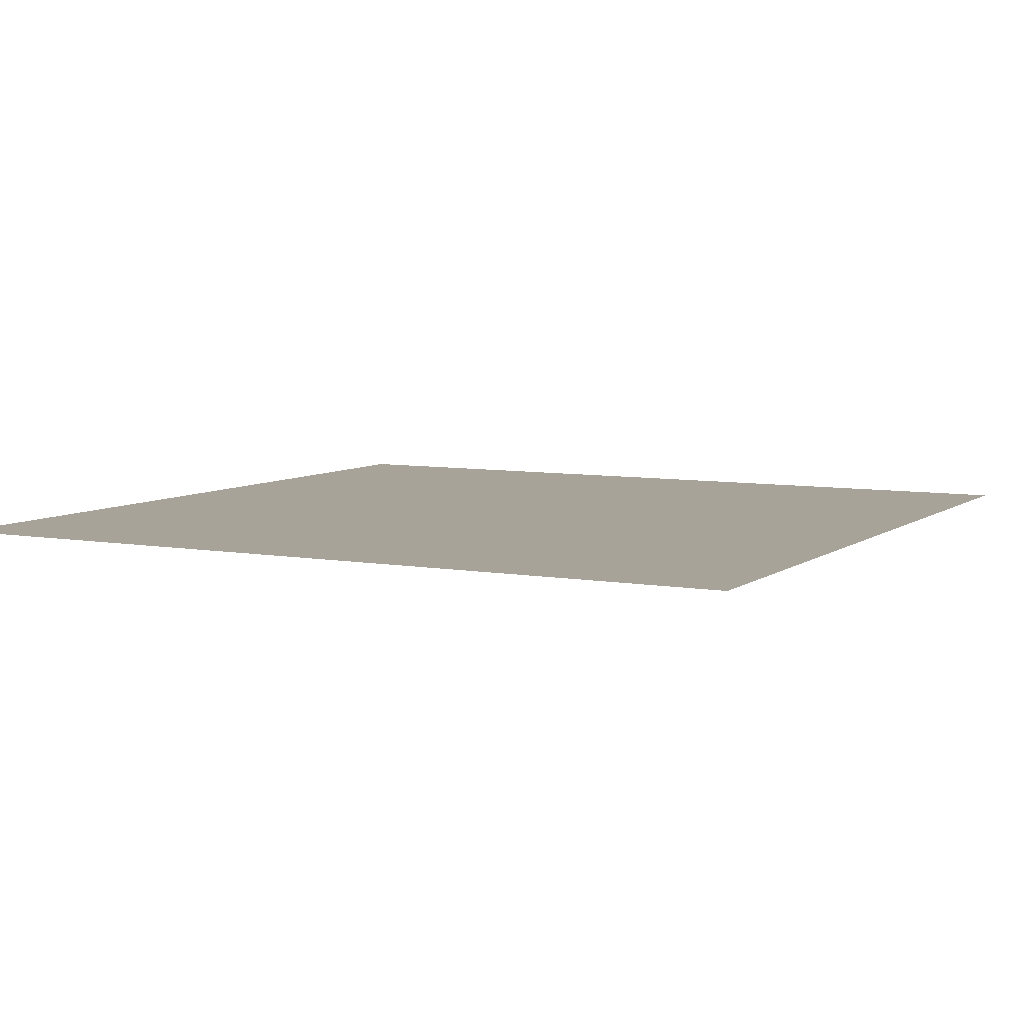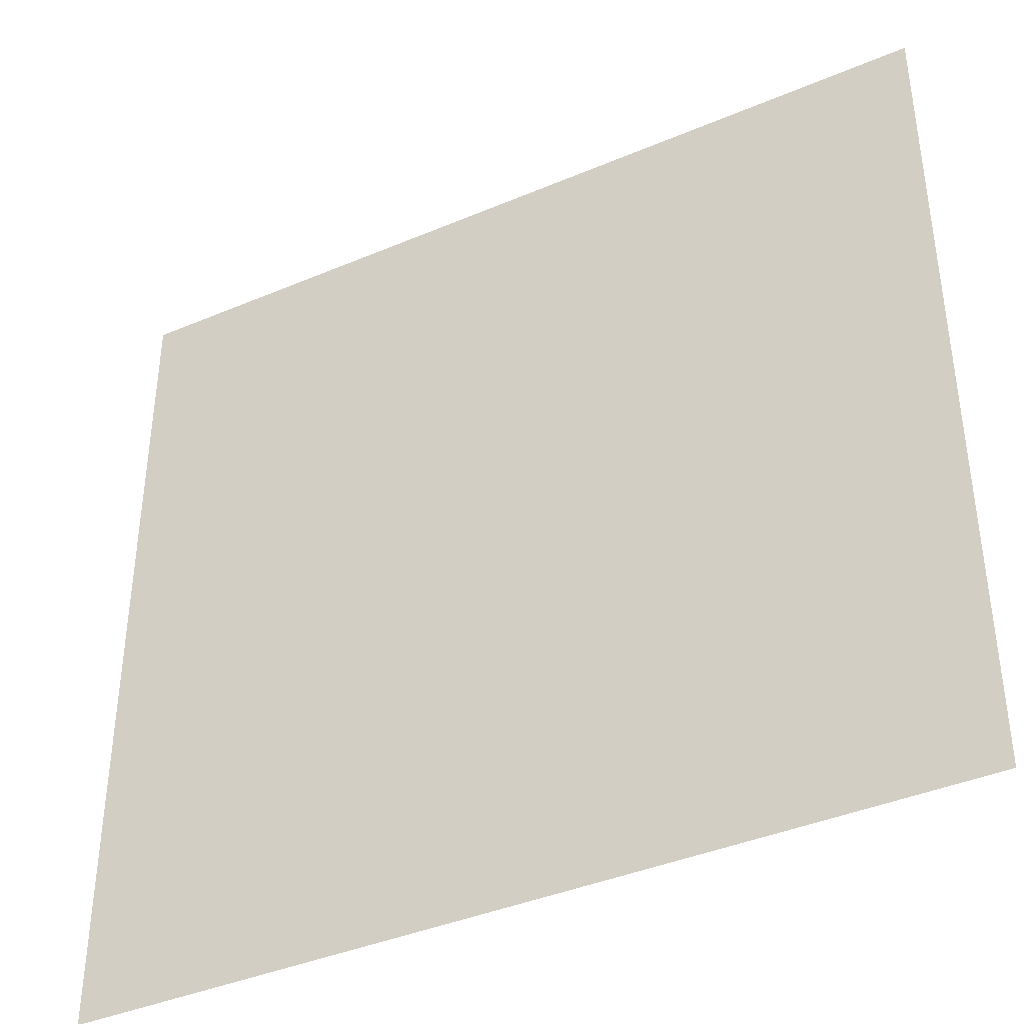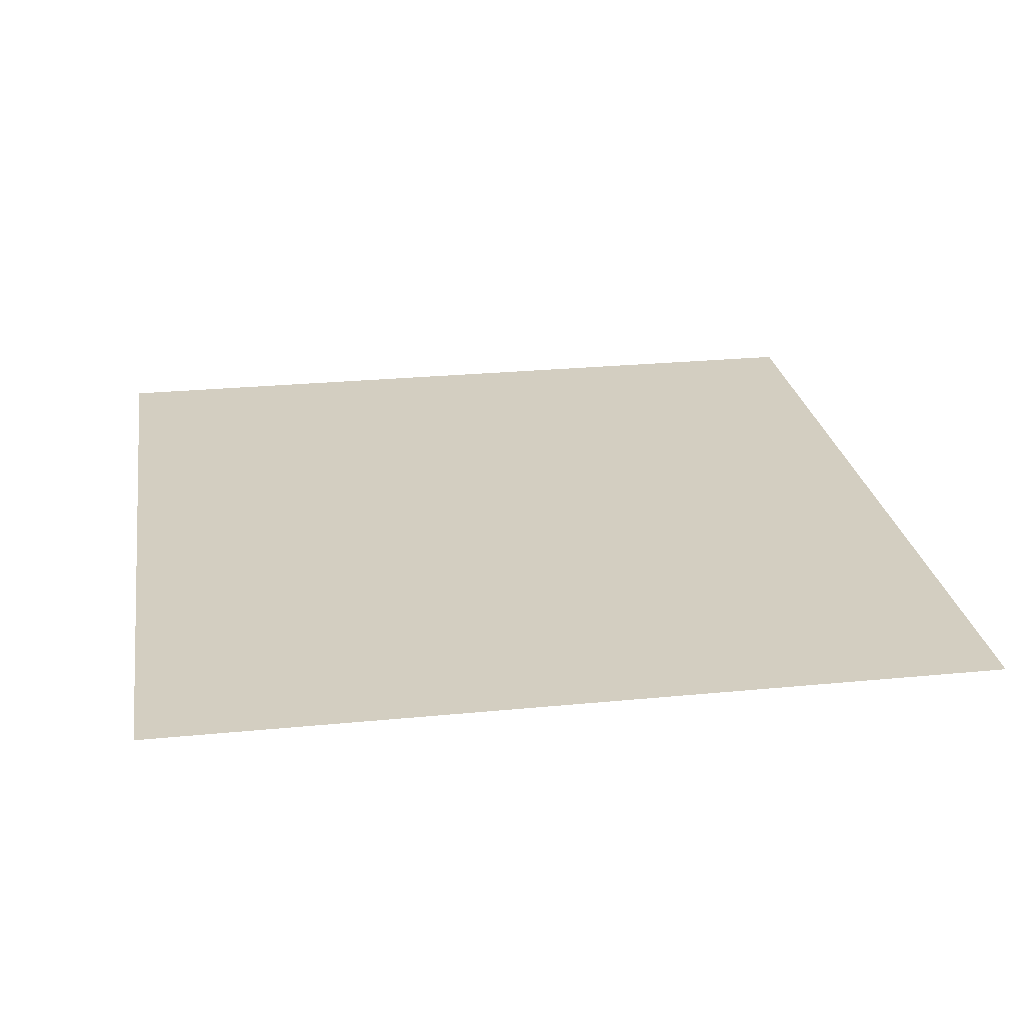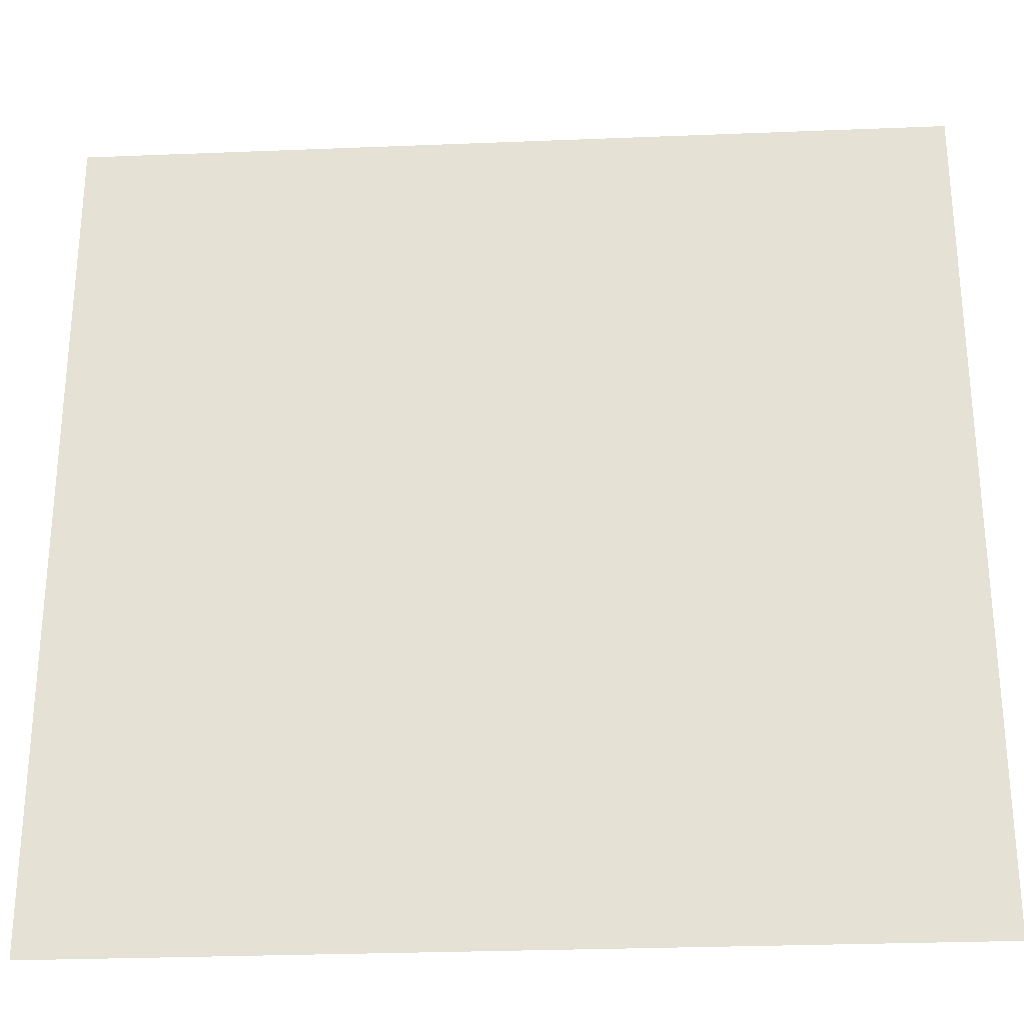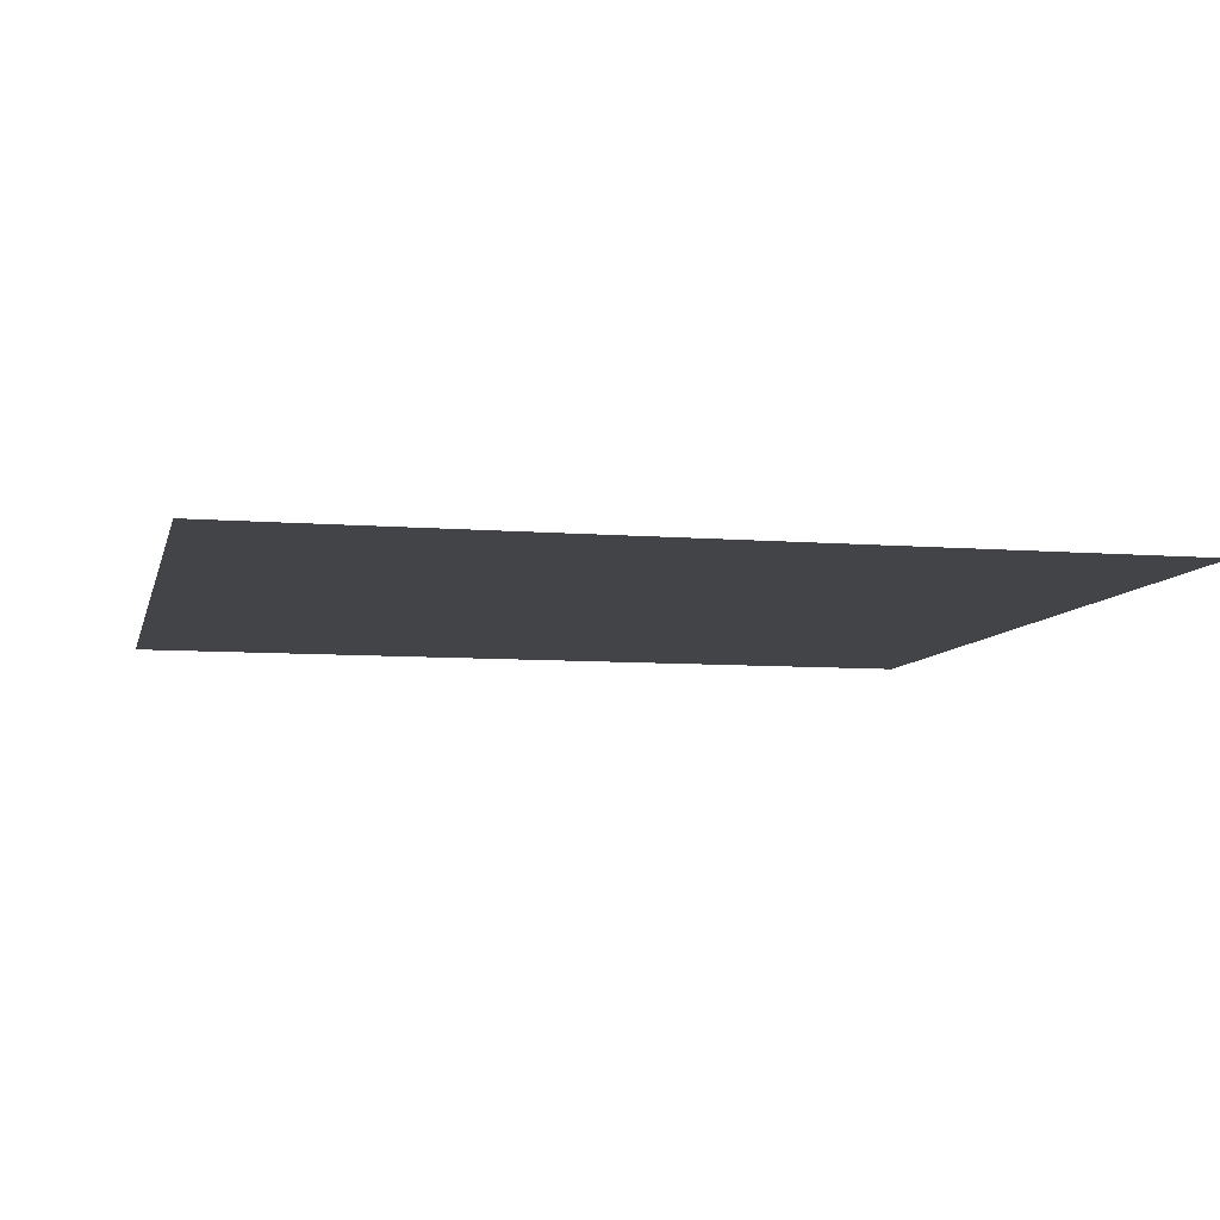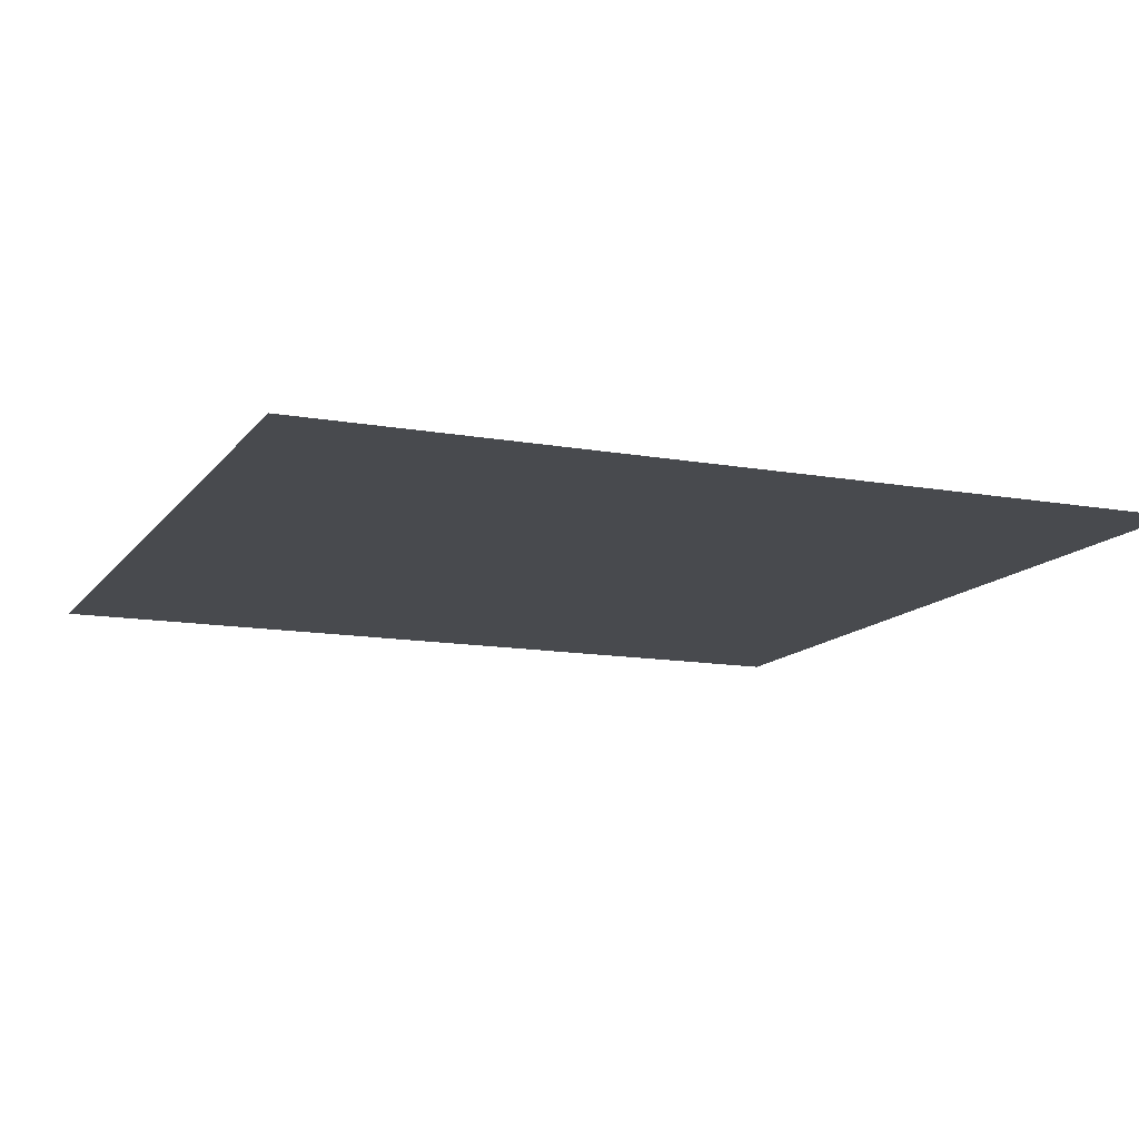
<metadata>
{"format":"obj","ext":"obj","renderer":"f3d","projection":"perspective","resolution":1024,"background":"white","views":[{"elev":6.8,"azim":-152.2,"up":"+Y"},{"elev":-40.0,"azim":27.7,"up":"+Z"},{"elev":25.3,"azim":-99.0,"up":"+Y"},{"elev":-28.0,"azim":-176.5,"up":"+Z"},{"elev":-7.8,"azim":167.2,"up":"+Y"},{"elev":-12.8,"azim":157.4,"up":"+Y"}]}
</metadata>
<code>
o R1_Floor
v 0 0 -1e-06
v 4.2 0 -1e-06
v 0 0 -4.1
v 4.2 0 -4.1
f 1 2 4 3

</code>
